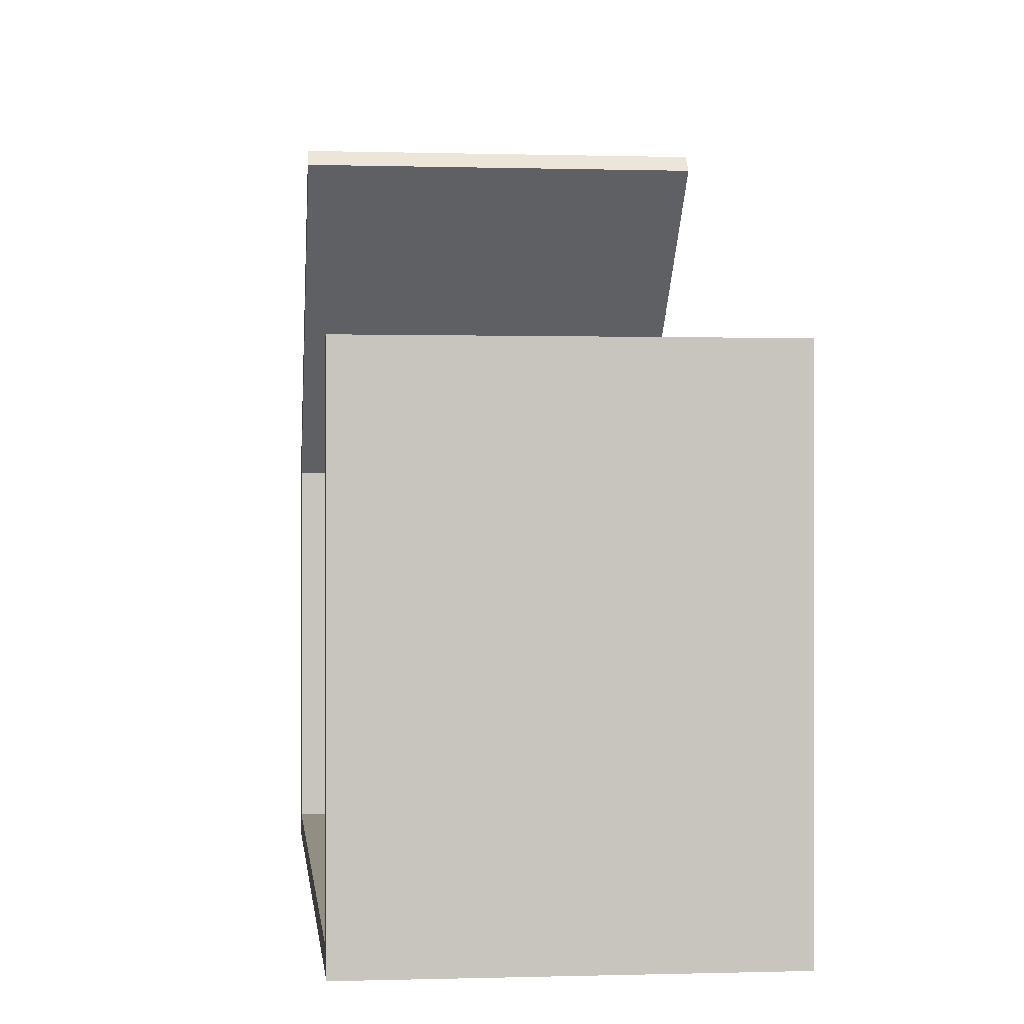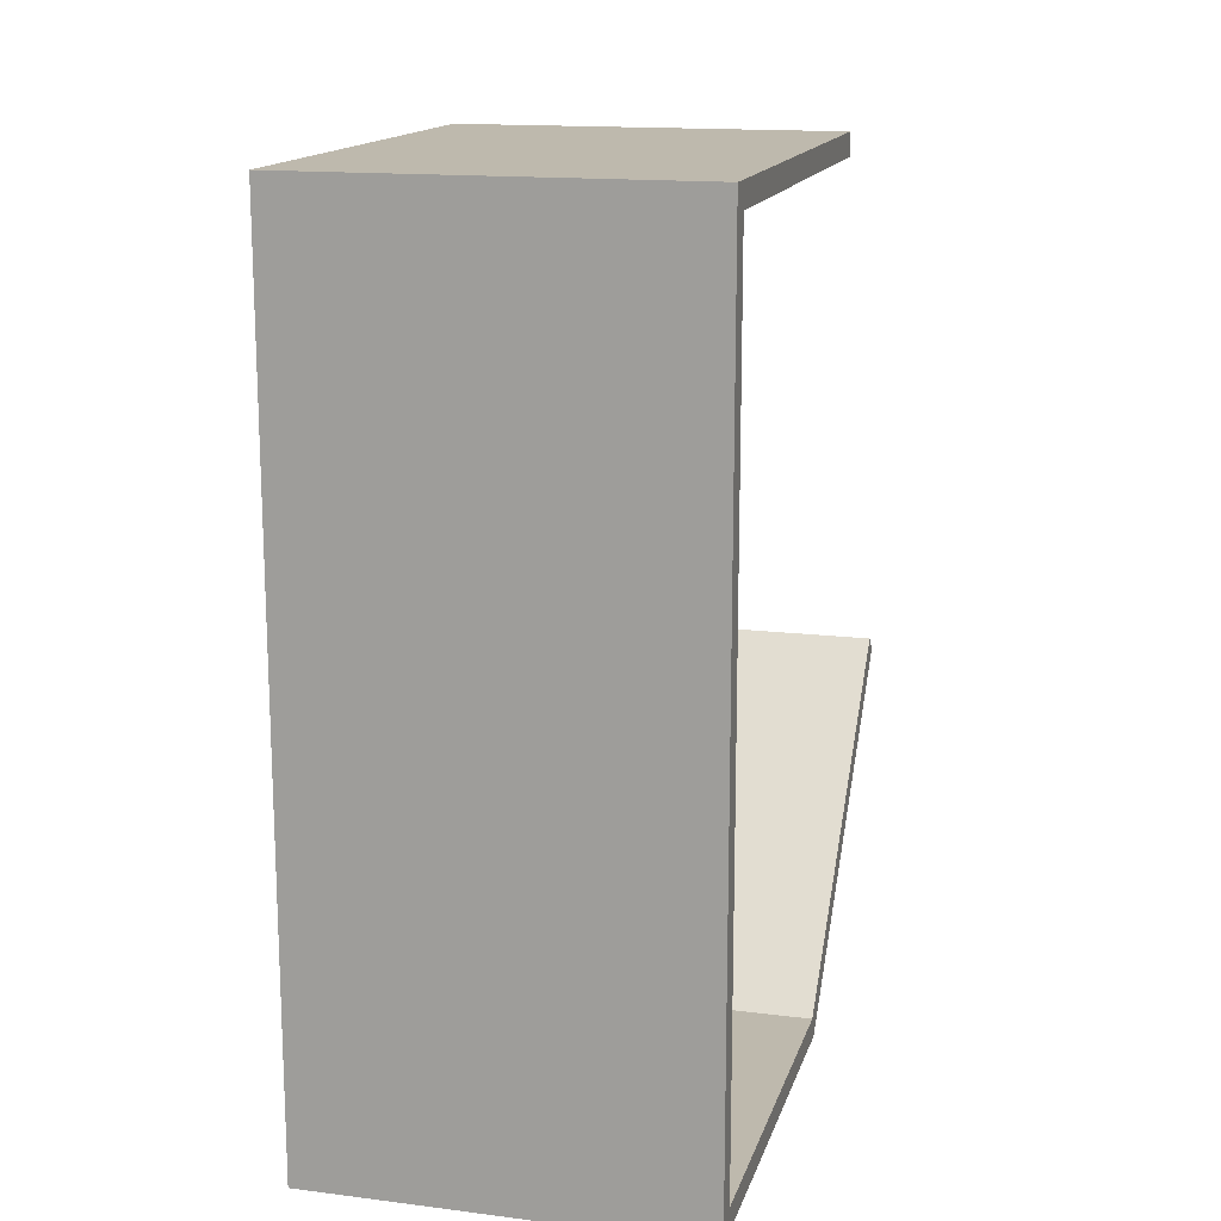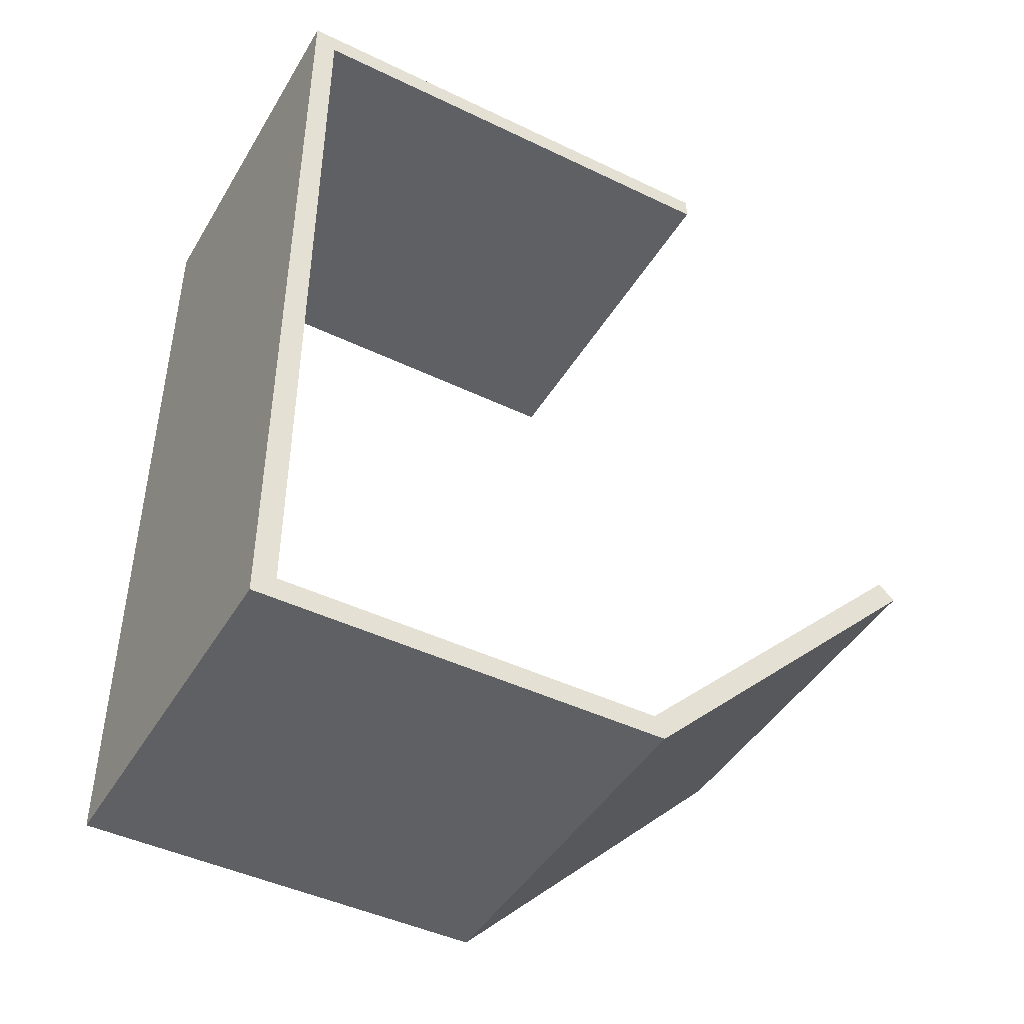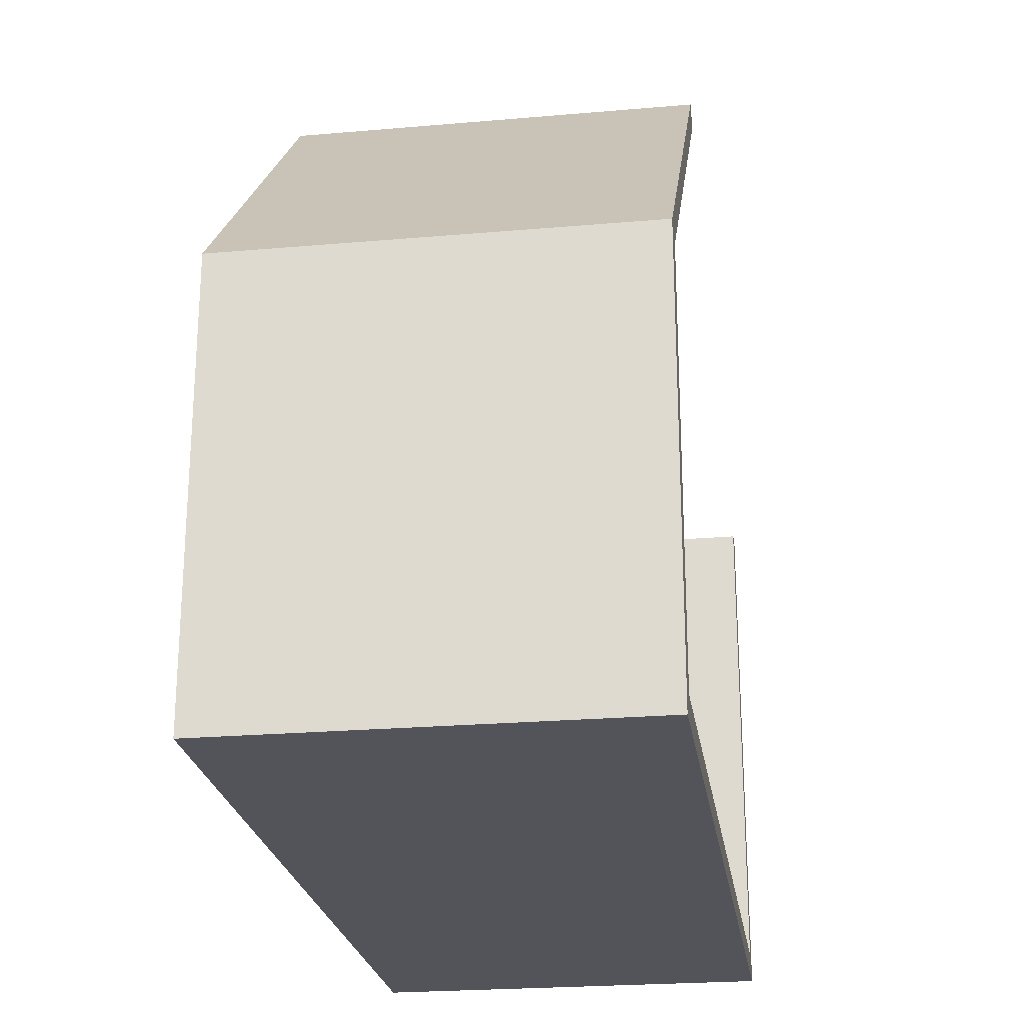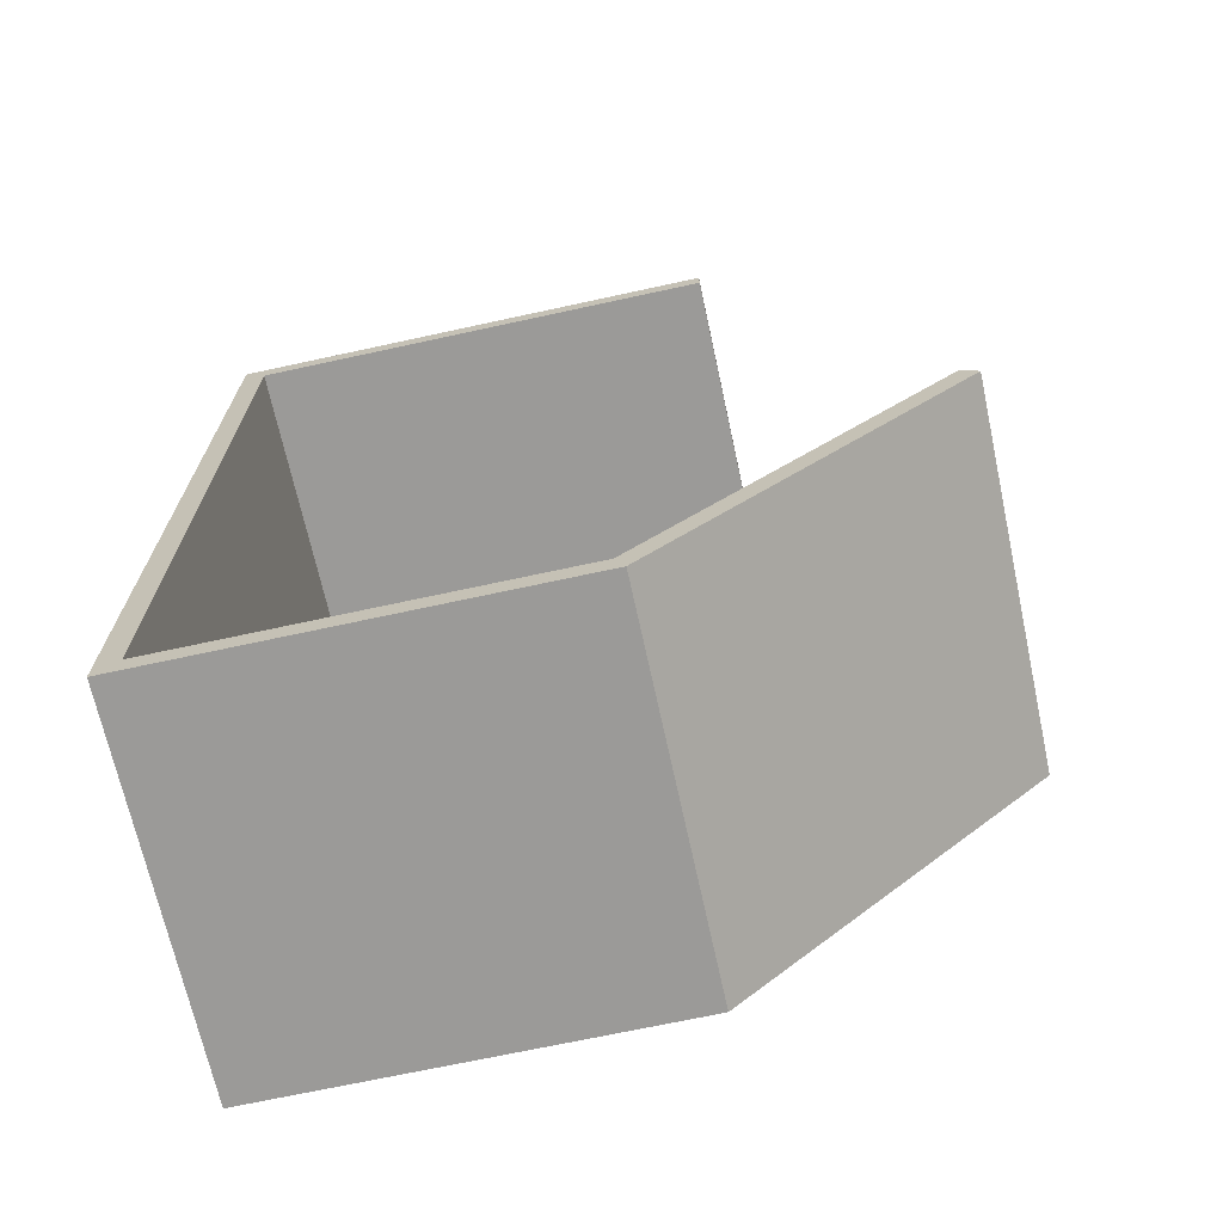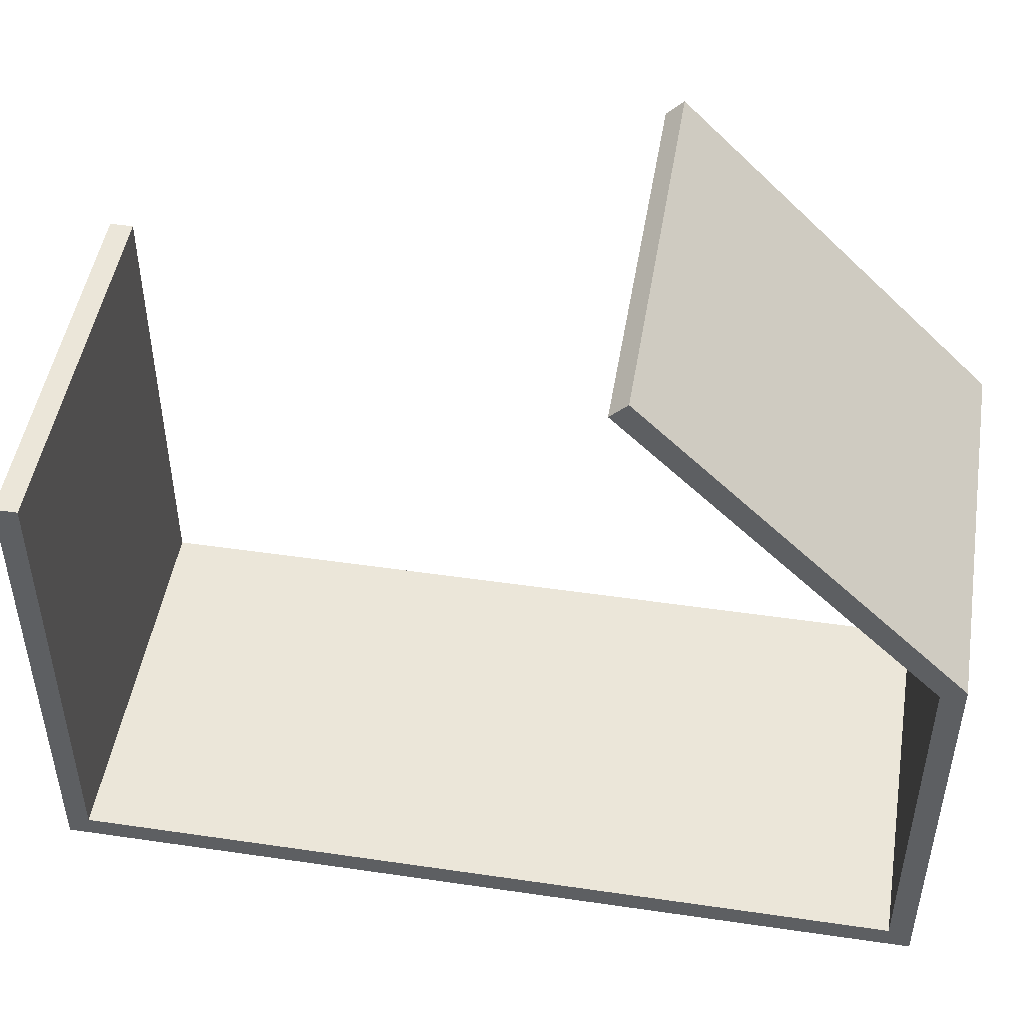
<metadata>
{"format":"obj","ext":"obj","renderer":"f3d","projection":"perspective","resolution":1024,"background":"white","views":[{"elev":-0.0,"azim":173.7,"up":"+Z"},{"elev":15.3,"azim":-165.2,"up":"+Y"},{"elev":-44.8,"azim":-119.2,"up":"+Y"},{"elev":-23.8,"azim":8.3,"up":"+Z"},{"elev":-69.4,"azim":-77.7,"up":"+Y"},{"elev":48.3,"azim":-80.7,"up":"+Z"}]}
</metadata>
<code>
v -2.5 11.3 0
v -2.5 0 0
v -2.5 1.955e-15 5.406
v -2.5 4.023 9.429
v -2.5 4.235 9.217
v -2.5 0.3 5.282
v -2.5 0.3 0.3
v -2.5 11 0.3
v -2.5 11 6.5
v -2.5 11.3 6.5
v -2.5 0 0
v 2.5 0 0
v 2.5 1.955e-15 5.406
v -2.5 1.955e-15 5.406
v -2.5 1.955e-15 5.406
v 2.5 1.955e-15 5.406
v 2.5 4.023 9.429
v -2.5 4.023 9.429
v -2.5 4.023 9.429
v 2.5 4.023 9.429
v 2.5 4.235 9.217
v -2.5 4.235 9.217
v -2.5 4.235 9.217
v 2.5 4.235 9.217
v 2.5 0.3 5.282
v -2.5 0.3 5.282
v -2.5 0.3 5.282
v 2.5 0.3 5.282
v 2.5 0.3 0.3
v -2.5 0.3 0.3
v -2.5 0.3 0.3
v 2.5 0.3 0.3
v 2.5 11 0.3
v -2.5 11 0.3
v -2.5 11 0.3
v 2.5 11 0.3
v 2.5 11 6.5
v -2.5 11 6.5
v -2.5 11 6.5
v 2.5 11 6.5
v 2.5 11.3 6.5
v -2.5 11.3 6.5
v -2.5 11.3 6.5
v 2.5 11.3 6.5
v 2.5 11.3 0
v -2.5 11.3 0
v -2.5 11.3 0
v 2.5 11.3 0
v 2.5 0 0
v -2.5 0 0
v 2.5 0 0
v 2.5 11.3 0
v 2.5 11.3 6.5
v 2.5 11 6.5
v 2.5 11 0.3
v 2.5 0.3 0.3
v 2.5 0.3 5.282
v 2.5 4.235 9.217
v 2.5 4.023 9.429
v 2.5 1.955e-15 5.406
g b30ba40c-e32a-11ea-a68c-54bf646e7e1f
f 10 1 8
f 8 1 2
f 8 2 7
f 7 2 3
f 7 3 6
f 6 3 4
f 6 4 5
f 8 9 10
g b30bf22c-e32a-11ea-8d74-54bf646e7e1f
f 12 13 11
f 11 13 14
g b30c4038-e32a-11ea-bb39-54bf646e7e1f
f 16 17 15
f 15 17 18
g b30c6768-e32a-11ea-8f68-54bf646e7e1f
f 20 21 19
f 19 21 22
g b30cb56c-e32a-11ea-86f4-54bf646e7e1f
f 24 25 23
f 23 25 26
g b30d0386-e32a-11ea-aed6-54bf646e7e1f
f 28 29 27
f 27 29 30
g b30d78a8-e32a-11ea-a846-54bf646e7e1f
f 32 33 31
f 31 33 34
g b30dc6c2-e32a-11ea-964d-54bf646e7e1f
f 36 37 35
f 35 37 38
g b30e3be6-e32a-11ea-8b01-54bf646e7e1f
f 40 41 39
f 39 41 42
g b30eb11c-e32a-11ea-8632-54bf646e7e1f
f 44 45 43
f 43 45 46
g b30f2636-e32a-11ea-8a9c-54bf646e7e1f
f 48 49 47
f 47 49 50
g b30f9b66-e32a-11ea-b239-54bf646e7e1f
f 52 55 51
f 51 55 56
f 51 56 60
f 60 56 57
f 60 57 59
f 59 57 58
f 52 53 55
f 55 53 54

</code>
